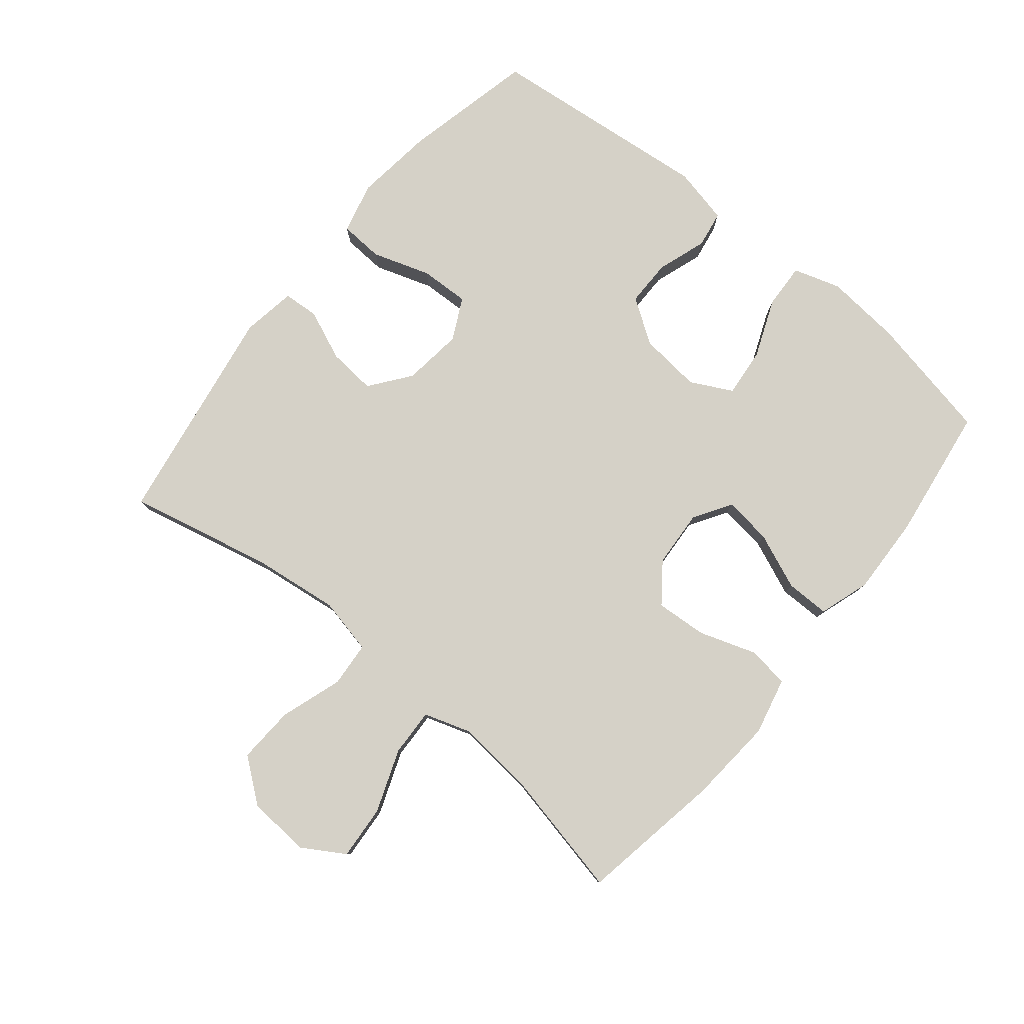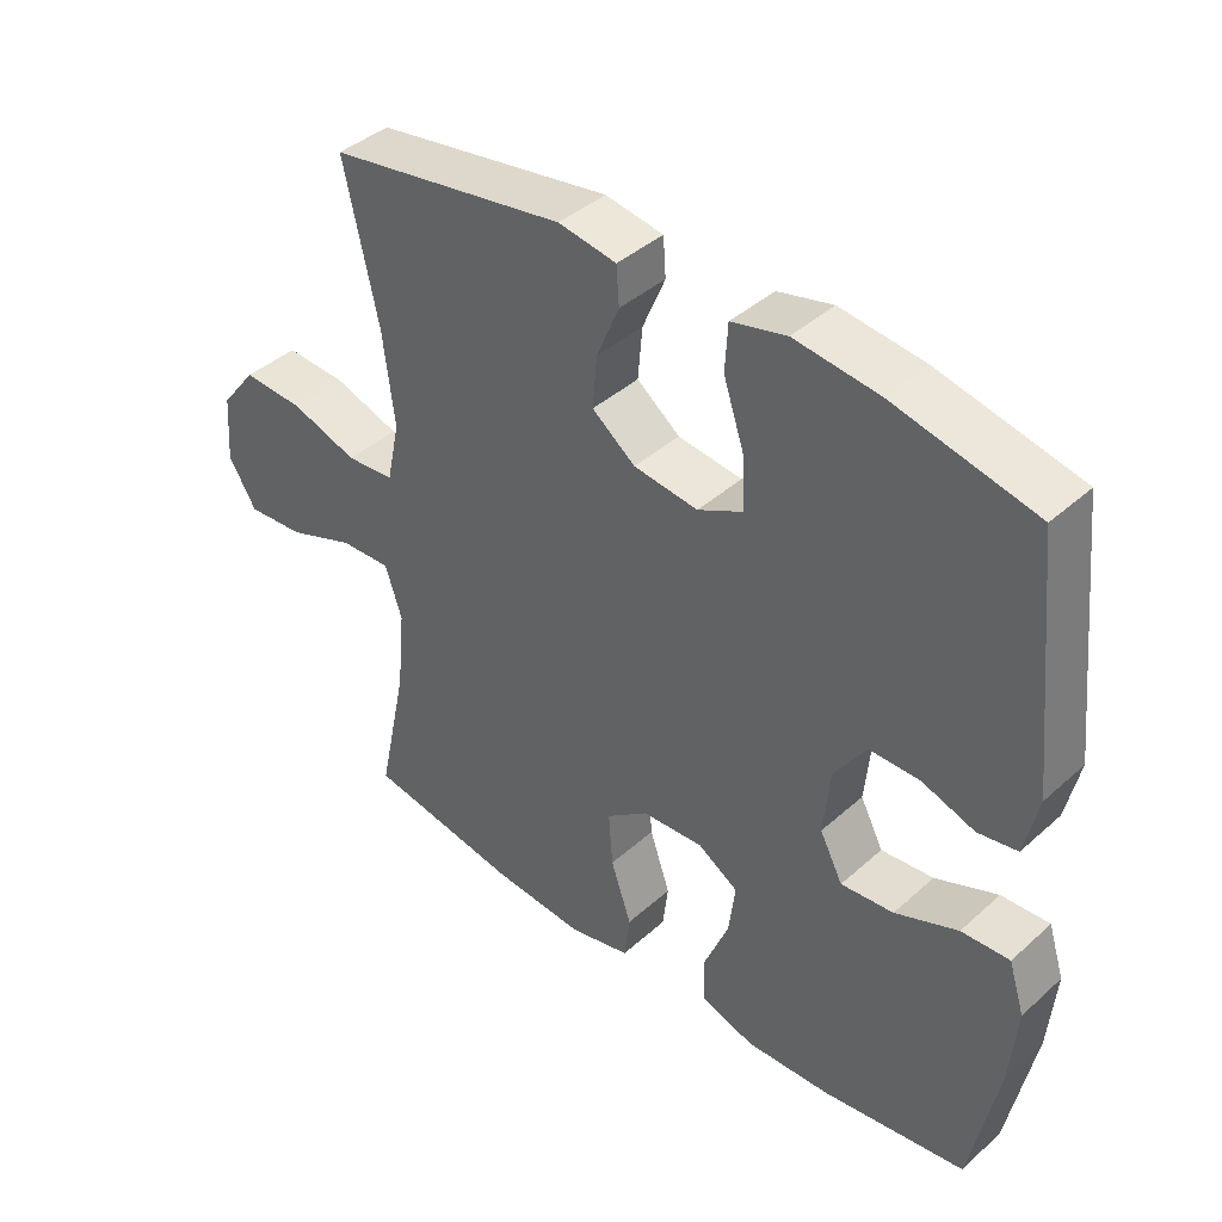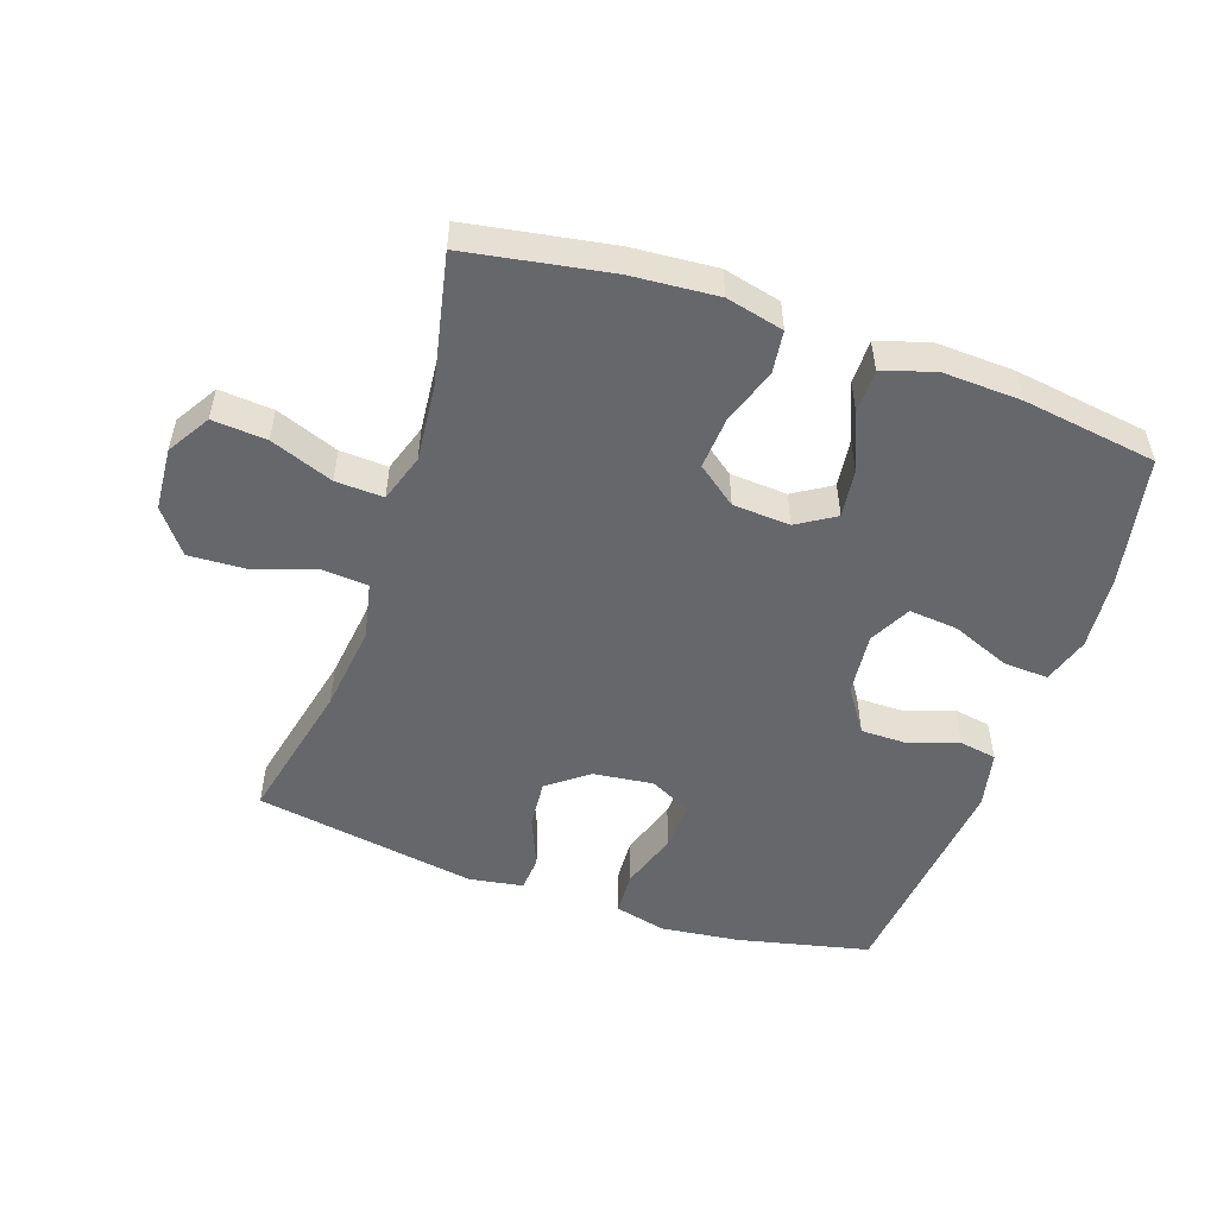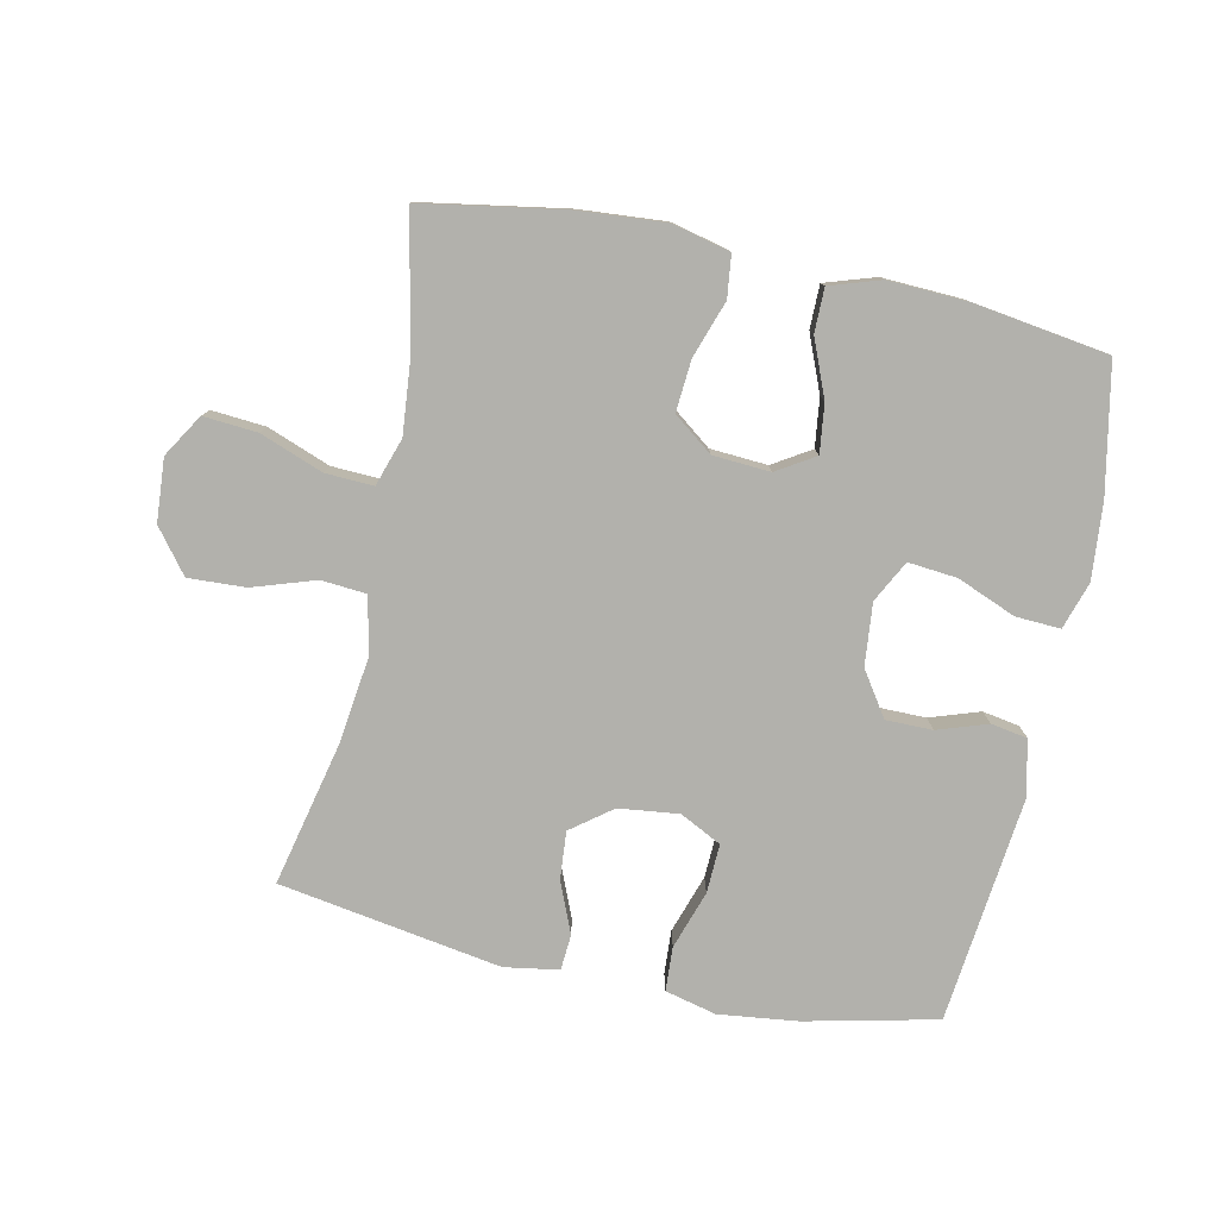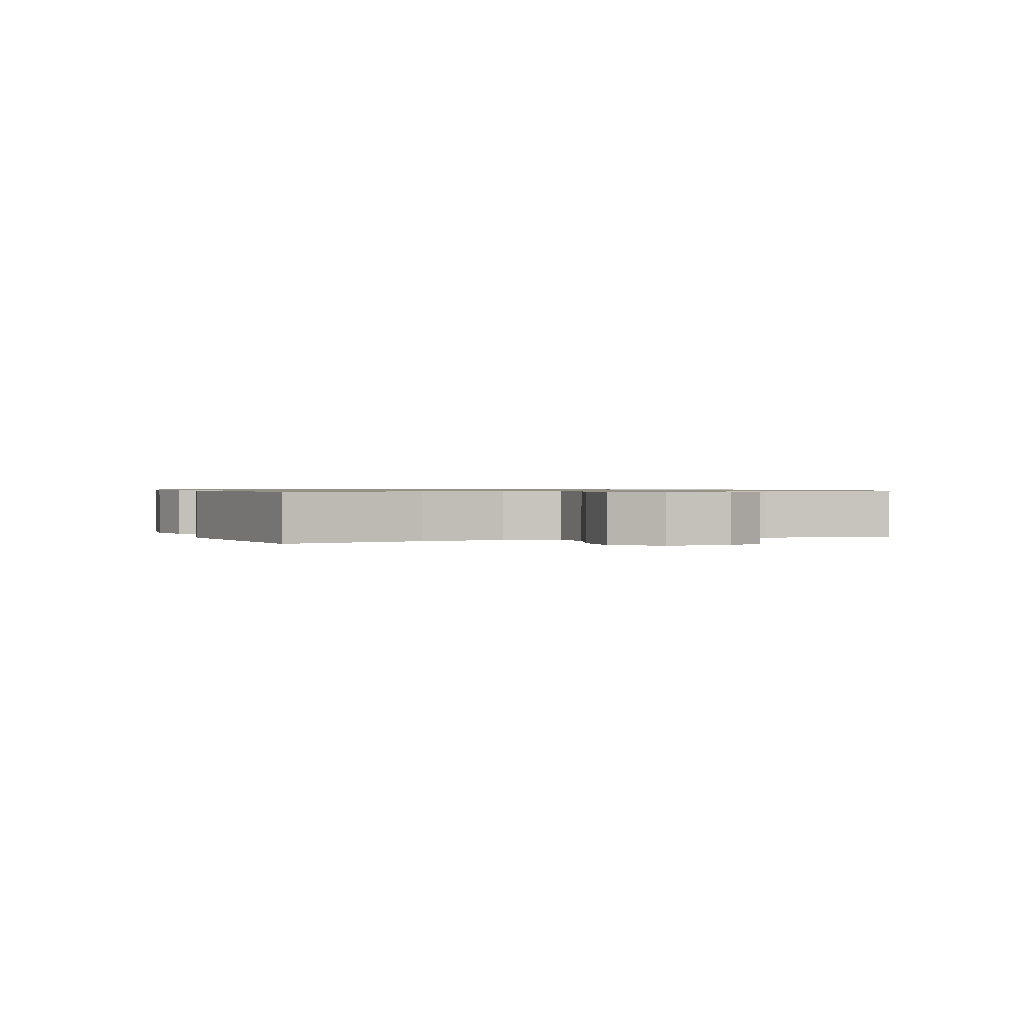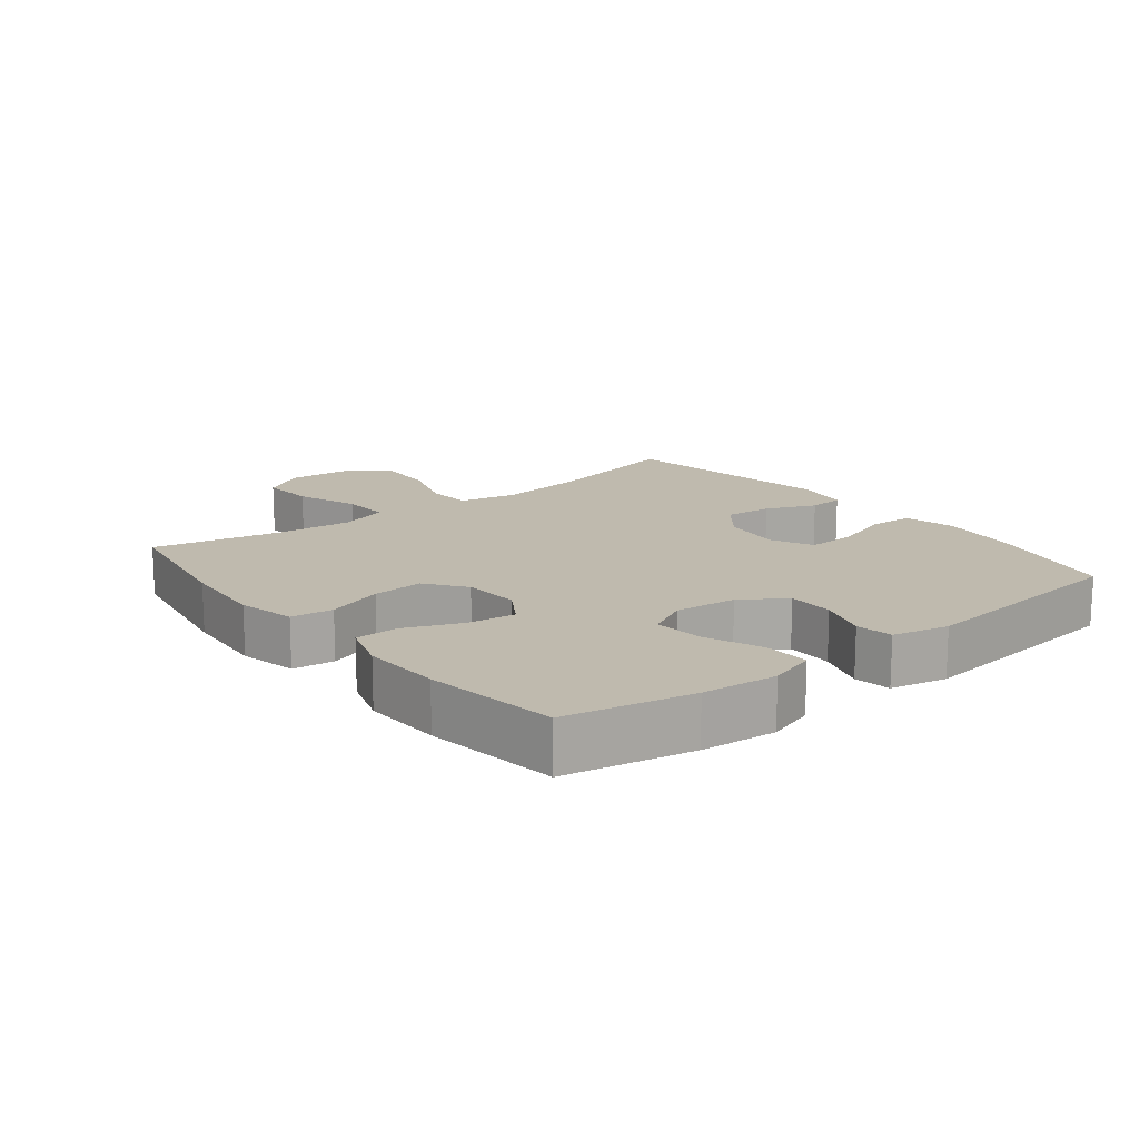
<metadata>
{"format":"obj","ext":"obj","renderer":"f3d","projection":"perspective","resolution":1024,"background":"white","views":[{"elev":79.7,"azim":129.4,"up":"+Y"},{"elev":40.8,"azim":-137.3,"up":"+Z"},{"elev":-52.2,"azim":161.1,"up":"+Y"},{"elev":-78.9,"azim":167.9,"up":"+Y"},{"elev":0.9,"azim":70.1,"up":"+Y"},{"elev":15.5,"azim":-128.3,"up":"+Y"}]}
</metadata>
<code>
o path990
v 0.4317 0.0375 -0.2989
v 0.4203 0.0375 -0.1793
v 0.4449 0.0375 -0.1046
v 0.5198 0.0375 -0.1079
v 0.6183 0.0375 -0.1447
v 0.7031 0.0375 -0.1512
v 0.7439 0.0375 -0.0845
v 0.7367 0.0375 0.0138
v 0.6841 0.0375 0.0812
v 0.5942 0.0375 0.07655
v 0.4965 0.0375 0.04419
v 0.4258 0.0375 0.04982
v 0.4068 0.0375 0.1387
v 0.4238 0.0375 0.2743
v 0.4745 0.0375 0.5005
v 0.1258 0.0375 0.5574
v 0.0409 0.0375 0.5434
v 0.03695 0.0375 0.4877
v 0.07006 0.0375 0.409
v 0.07651 0.0375 0.3337
v 0.01311 0.0375 0.2852
v -0.08106 0.0375 0.2738
v -0.1463 0.0375 0.3066
v -0.1433 0.0375 0.3833
v -0.113 0.0375 0.4745
v -0.1169 0.0375 0.5432
v -0.1973 0.0375 0.5627
v -0.3208 0.0375 0.5476
v -0.5274 0.0375 0.5005
v -0.5655 0.0375 0.1472
v -0.546 0.0375 0.05826
v -0.4883 0.0375 0.04856
v -0.4105 0.0375 0.07498
v -0.3374 0.0375 0.07487
v -0.291 0.0375 0.006111
v -0.2814 0.0375 -0.09112
v -0.3151 0.0375 -0.1561
v -0.3921 0.0375 -0.1488
v -0.4836 0.0375 -0.1118
v -0.554 0.0375 -0.1082
v -0.5774 0.0375 -0.1822
v -0.567 0.0375 -0.3006
v -0.5274 0.0375 -0.5012
v -0.3174 0.0375 -0.5316
v -0.1925 0.0375 -0.5369
v -0.1128 0.0375 -0.511
v -0.1128 0.0375 -0.4423
v -0.149 0.0375 -0.3542
v -0.1586 0.0375 -0.2784
v -0.0991 0.0375 -0.2415
v -0.009171 0.0375 -0.2472
v 0.05222 0.0375 -0.2937
v 0.04643 0.0375 -0.3743
v 0.01614 0.0375 -0.4631
v 0.02438 0.0375 -0.529
v 0.1143 0.0375 -0.5502
v 0.2496 0.0375 -0.5396
v 0.4745 0.0375 -0.5012
v 0.4317 -0.0375 -0.2989
v 0.4203 -0.0375 -0.1793
v 0.4449 -0.0375 -0.1046
v 0.5198 -0.0375 -0.1079
v 0.6183 -0.0375 -0.1447
v 0.7031 -0.0375 -0.1512
v 0.7439 -0.0375 -0.0845
v 0.7367 -0.0375 0.0138
v 0.6841 -0.0375 0.0812
v 0.5942 -0.0375 0.07655
v 0.4965 -0.0375 0.04419
v 0.4258 -0.0375 0.04982
v 0.4068 -0.0375 0.1387
v 0.4238 -0.0375 0.2743
v 0.4745 -0.0375 0.5005
v 0.1258 -0.0375 0.5574
v 0.0409 -0.0375 0.5434
v 0.03695 -0.0375 0.4877
v 0.07006 -0.0375 0.409
v 0.07651 -0.0375 0.3337
v 0.01311 -0.0375 0.2852
v -0.08106 -0.0375 0.2738
v -0.1463 -0.0375 0.3066
v -0.1433 -0.0375 0.3833
v -0.113 -0.0375 0.4745
v -0.1169 -0.0375 0.5432
v -0.1973 -0.0375 0.5627
v -0.3208 -0.0375 0.5476
v -0.5274 -0.0375 0.5005
v -0.5655 -0.0375 0.1472
v -0.546 -0.0375 0.05826
v -0.4883 -0.0375 0.04856
v -0.4105 -0.0375 0.07498
v -0.3374 -0.0375 0.07487
v -0.291 -0.0375 0.006111
v -0.2814 -0.0375 -0.09112
v -0.3151 -0.0375 -0.1561
v -0.3921 -0.0375 -0.1488
v -0.4836 -0.0375 -0.1118
v -0.554 -0.0375 -0.1082
v -0.5774 -0.0375 -0.1822
v -0.567 -0.0375 -0.3006
v -0.5274 -0.0375 -0.5012
v -0.3174 -0.0375 -0.5316
v -0.1925 -0.0375 -0.5369
v -0.1128 -0.0375 -0.511
v -0.1128 -0.0375 -0.4423
v -0.149 -0.0375 -0.3542
v -0.1586 -0.0375 -0.2784
v -0.0991 -0.0375 -0.2415
v -0.009171 -0.0375 -0.2472
v 0.05222 -0.0375 -0.2937
v 0.04643 -0.0375 -0.3743
v 0.01614 -0.0375 -0.4631
v 0.02438 -0.0375 -0.529
v 0.1143 -0.0375 -0.5502
v 0.2496 -0.0375 -0.5396
v 0.4745 -0.0375 -0.5012
v 0.02438 0.0375 -0.529
v 0.02438 0.0375 -0.529
v 0.1143 0.0375 -0.5502
v 0.2496 0.0375 -0.5396
v -0.3174 0.0375 -0.5316
v -0.1925 0.0375 -0.5369
v -0.1128 0.0375 -0.511
v -0.1128 0.0375 -0.511
v 0.01614 0.0375 -0.4631
v -0.5274 0.0375 -0.5012
v -0.5274 0.0375 -0.5012
v -0.1128 0.0375 -0.4423
v 0.4745 0.0375 -0.5012
v 0.4745 0.0375 -0.5012
v 0.04643 0.0375 -0.3743
v -0.149 0.0375 -0.3542
v -0.567 0.0375 -0.3006
v 0.4317 0.0375 -0.2989
v 0.05222 0.0375 -0.2937
v -0.1586 0.0375 -0.2784
v -0.1586 0.0375 -0.2784
v -0.5774 0.0375 -0.1822
v 0.4203 0.0375 -0.1793
v -0.009171 0.0375 -0.2472
v -0.0991 0.0375 -0.2415
v -0.554 0.0375 -0.1082
v -0.554 0.0375 -0.1082
v -0.3151 0.0375 -0.1561
v -0.3151 0.0375 -0.1561
v -0.3921 0.0375 -0.1488
v 0.4449 0.0375 -0.1046
v 0.4449 0.0375 -0.1046
v -0.2814 0.0375 -0.09112
v 0.6183 0.0375 -0.1447
v 0.7031 0.0375 -0.1512
v 0.7031 0.0375 -0.1512
v 0.7439 0.0375 -0.0845
v -0.4836 0.0375 -0.1118
v 0.5198 0.0375 -0.1079
v -0.291 0.0375 0.006111
v 0.7367 0.0375 0.0138
v -0.3374 0.0375 0.07487
v 0.6841 0.0375 0.0812
v 0.4965 0.0375 0.04419
v 0.4258 0.0375 0.04982
v 0.4258 0.0375 0.04982
v 0.5942 0.0375 0.07655
v -0.546 0.0375 0.05826
v -0.546 0.0375 0.05826
v -0.4883 0.0375 0.04856
v -0.4105 0.0375 0.07498
v 0.4068 0.0375 0.1387
v -0.5655 0.0375 0.1472
v 0.4238 0.0375 0.2743
v -0.08106 0.0375 0.2738
v -0.1463 0.0375 0.3066
v -0.1463 0.0375 0.3066
v 0.01311 0.0375 0.2852
v 0.07651 0.0375 0.3337
v -0.1433 0.0375 0.3833
v 0.07006 0.0375 0.409
v -0.113 0.0375 0.4745
v -0.5274 0.0375 0.5005
v -0.5274 0.0375 0.5005
v 0.03695 0.0375 0.4877
v 0.4745 0.0375 0.5005
v 0.4745 0.0375 0.5005
v -0.1169 0.0375 0.5432
v -0.1169 0.0375 0.5432
v 0.0409 0.0375 0.5434
v 0.0409 0.0375 0.5434
v -0.3208 0.0375 0.5476
v 0.1258 0.0375 0.5574
v -0.1973 0.0375 0.5627
v 0.02438 -0.0375 -0.529
v 0.02438 -0.0375 -0.529
v 0.1143 -0.0375 -0.5502
v 0.2496 -0.0375 -0.5396
v -0.3174 -0.0375 -0.5316
v -0.1925 -0.0375 -0.5369
v -0.1128 -0.0375 -0.511
v -0.1128 -0.0375 -0.511
v 0.01614 -0.0375 -0.4631
v -0.5274 -0.0375 -0.5012
v -0.5274 -0.0375 -0.5012
v -0.1128 -0.0375 -0.4423
v 0.4745 -0.0375 -0.5012
v 0.4745 -0.0375 -0.5012
v 0.04643 -0.0375 -0.3743
v -0.149 -0.0375 -0.3542
v -0.567 -0.0375 -0.3006
v 0.4317 -0.0375 -0.2989
v 0.05222 -0.0375 -0.2937
v -0.1586 -0.0375 -0.2784
v -0.1586 -0.0375 -0.2784
v -0.5774 -0.0375 -0.1822
v 0.4203 -0.0375 -0.1793
v -0.009171 -0.0375 -0.2472
v -0.0991 -0.0375 -0.2415
v -0.554 -0.0375 -0.1082
v -0.554 -0.0375 -0.1082
v -0.3151 -0.0375 -0.1561
v -0.3151 -0.0375 -0.1561
v -0.3921 -0.0375 -0.1488
v 0.4449 -0.0375 -0.1046
v 0.4449 -0.0375 -0.1046
v -0.2814 -0.0375 -0.09112
v 0.6183 -0.0375 -0.1447
v 0.7031 -0.0375 -0.1512
v 0.7031 -0.0375 -0.1512
v 0.7439 -0.0375 -0.0845
v -0.4836 -0.0375 -0.1118
v 0.5198 -0.0375 -0.1079
v -0.291 -0.0375 0.006111
v 0.7367 -0.0375 0.0138
v -0.3374 -0.0375 0.07487
v 0.6841 -0.0375 0.0812
v 0.4965 -0.0375 0.04419
v 0.4258 -0.0375 0.04982
v 0.4258 -0.0375 0.04982
v 0.5942 -0.0375 0.07655
v -0.546 -0.0375 0.05826
v -0.546 -0.0375 0.05826
v -0.4883 -0.0375 0.04856
v -0.4105 -0.0375 0.07498
v 0.4068 -0.0375 0.1387
v -0.5655 -0.0375 0.1472
v 0.4238 -0.0375 0.2743
v -0.08106 -0.0375 0.2738
v -0.1463 -0.0375 0.3066
v -0.1463 -0.0375 0.3066
v 0.01311 -0.0375 0.2852
v 0.07651 -0.0375 0.3337
v -0.1433 -0.0375 0.3833
v 0.07006 -0.0375 0.409
v -0.113 -0.0375 0.4745
v -0.5274 -0.0375 0.5005
v -0.5274 -0.0375 0.5005
v 0.03695 -0.0375 0.4877
v 0.4745 -0.0375 0.5005
v 0.4745 -0.0375 0.5005
v -0.1169 -0.0375 0.5432
v -0.1169 -0.0375 0.5432
v 0.0409 -0.0375 0.5434
v 0.0409 -0.0375 0.5434
v -0.3208 -0.0375 0.5476
v 0.1258 -0.0375 0.5574
v -0.1973 -0.0375 0.5627
f 194 209 205
f 202 196 197
f 227 224 225
f 230 214 245
f 223 215 230
f 213 209 208
f 220 195 218
f 230 245 232
f 258 264 252
f 195 220 207
f 234 229 237
f 216 212 228
f 253 246 262
f 251 263 255
f 264 262 250
f 252 264 250
f 253 241 246
f 235 214 221
f 249 248 242
f 194 205 193
f 229 224 237
f 245 214 248
f 231 224 227
f 250 262 246
f 232 246 241
f 237 224 231
f 218 195 206
f 206 196 202
f 223 210 215
f 228 212 220
f 242 248 235
f 200 195 207
f 218 206 210
f 207 220 212
f 234 221 229
f 248 214 235
f 241 243 240
f 251 249 244
f 243 241 253
f 193 199 191
f 205 199 193
f 230 215 214
f 263 251 244
f 237 231 233
f 235 221 234
f 244 249 242
f 214 209 213
f 208 209 194
f 238 240 243
f 208 194 203
f 196 206 195
f 255 263 260
f 218 210 223
f 221 214 213
f 263 244 256
f 246 232 245
f 118 56 114 192
f 56 57 115 114
f 44 45 103 102
f 45 124 198 103
f 54 55 113 112
f 127 44 102 201
f 46 47 105 104
f 57 130 204 115
f 53 54 112 111
f 47 48 106 105
f 42 43 101 100
f 58 1 59 116
f 52 53 111 110
f 48 137 211 106
f 41 42 100 99
f 1 2 60 59
f 51 52 110 109
f 49 50 108 107
f 50 51 109 108
f 143 41 99 217
f 145 38 96 219
f 2 148 222 60
f 36 37 95 94
f 5 152 226 63
f 6 7 65 64
f 39 40 98 97
f 38 39 97 96
f 4 5 63 62
f 3 4 62 61
f 35 36 94 93
f 7 8 66 65
f 34 35 93 92
f 8 9 67 66
f 11 162 236 69
f 10 11 69 68
f 9 10 68 67
f 165 32 90 239
f 32 33 91 90
f 12 13 71 70
f 30 31 89 88
f 33 34 92 91
f 13 14 72 71
f 22 173 247 80
f 21 22 80 79
f 20 21 79 78
f 23 24 82 81
f 19 20 78 77
f 24 25 83 82
f 180 30 88 254
f 18 19 77 76
f 14 183 257 72
f 25 185 259 83
f 187 18 76 261
f 28 29 87 86
f 16 17 75 74
f 15 16 74 73
f 27 28 86 85
f 26 27 85 84
f 120 131 135
f 128 123 122
f 153 151 150
f 156 171 140
f 149 156 141
f 139 134 135
f 146 144 121
f 156 158 171
f 184 178 190
f 121 133 146
f 160 163 155
f 142 154 138
f 179 188 172
f 177 181 189
f 190 176 188
f 178 176 190
f 179 172 167
f 161 147 140
f 175 168 174
f 120 119 131
f 155 163 150
f 171 174 140
f 157 153 150
f 176 172 188
f 158 167 172
f 163 157 150
f 144 132 121
f 132 128 122
f 149 141 136
f 154 146 138
f 168 161 174
f 126 133 121
f 144 136 132
f 133 138 146
f 160 155 147
f 174 161 140
f 167 166 169
f 177 170 175
f 169 179 167
f 119 117 125
f 131 119 125
f 156 140 141
f 189 170 177
f 163 159 157
f 161 160 147
f 170 168 175
f 140 139 135
f 134 120 135
f 164 169 166
f 134 129 120
f 122 121 132
f 181 186 189
f 144 149 136
f 147 139 140
f 189 182 170
f 172 171 158

</code>
